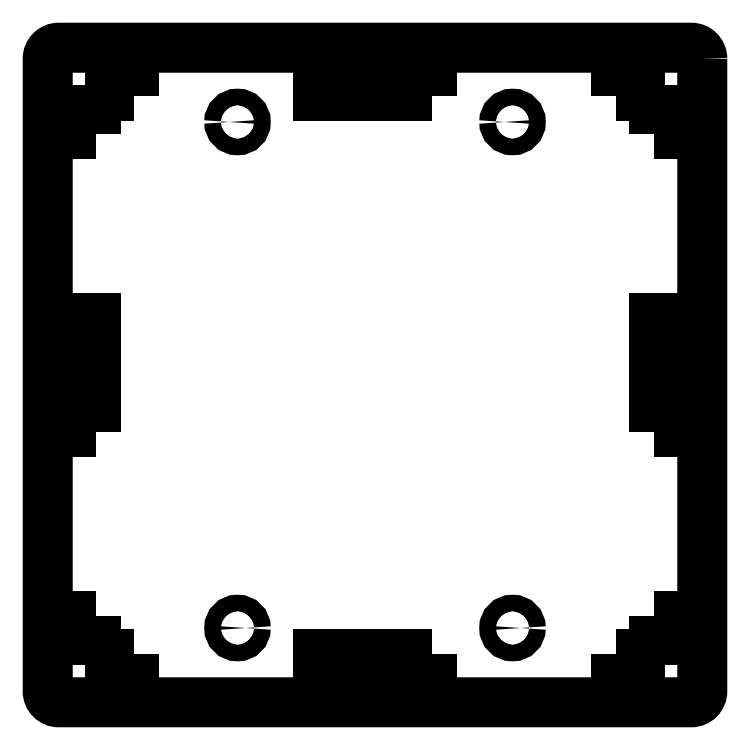
<metadata>
{"format":"dxf","ext":"dxf","renderer":"ezdxf+matplotlib","layout":"modelspace","background":"white","min_lineweight":24,"dpi":150}
</metadata>
<code>
0
SECTION
2
ENTITIES
0
POLYLINE
8
0
66
     1
10
0
20
0
30
0
70
     1
0
VERTEX
8
0
10
2996
20
1723
30
0
42
-1
0
VERTEX
8
0
10
2999
20
1723
30
0
42
-1
0
SEQEND
8
0
0
POLYLINE
8
0
66
     1
10
0
20
0
30
0
70
     1
0
VERTEX
8
0
10
3046
20
1723
30
0
42
-1
0
VERTEX
8
0
10
3049
20
1723
30
0
42
-1
0
SEQEND
8
0
0
POLYLINE
8
0
66
     1
10
0
20
0
30
0
70
     1
0
VERTEX
8
0
10
2999
20
1631
30
0
42
-1
0
VERTEX
8
0
10
2996
20
1631
30
0
42
-1
0
SEQEND
8
0
0
POLYLINE
8
0
66
     1
10
0
20
0
30
0
70
     1
0
VERTEX
8
0
10
3049
20
1631
30
0
42
-1
0
VERTEX
8
0
10
3046
20
1631
30
0
42
-1
0
SEQEND
8
0
0
POLYLINE
8
0
66
     1
10
0
20
0
30
0
70
     1
0
VERTEX
8
0
10
3082
20
1735
30
0
42
0.4142
0
VERTEX
8
0
10
3080
20
1737
30
0
0
VERTEX
8
0
10
2965
20
1737
30
0
42
0.4142
0
VERTEX
8
0
10
2963
20
1735
30
0
0
VERTEX
8
0
10
2963
20
1620
30
0
42
0.4142
0
VERTEX
8
0
10
2965
20
1618
30
0
0
VERTEX
8
0
10
3080
20
1618
30
0
42
0.4142
0
VERTEX
8
0
10
3082
20
1620
30
0
0
SEQEND
8
0
0
POLYLINE
8
0
66
     1
10
0
20
0
30
0
70
     1
0
VERTEX
8
0
10
3033
20
1728
30
0
0
VERTEX
8
0
10
3013
20
1728
30
0
0
VERTEX
8
0
10
3013
20
1732
30
0
0
VERTEX
8
0
10
3033
20
1732
30
0
0
SEQEND
8
0
0
POLYLINE
8
0
66
     1
10
0
20
0
30
0
70
     1
0
VERTEX
8
0
10
3074
20
1667
30
0
0
VERTEX
8
0
10
3074
20
1688
30
0
0
VERTEX
8
0
10
3077
20
1688
30
0
0
VERTEX
8
0
10
3077
20
1667
30
0
0
SEQEND
8
0
0
POLYLINE
8
0
66
     1
10
0
20
0
30
0
70
     1
0
VERTEX
8
0
10
2972
20
1667
30
0
0
VERTEX
8
0
10
2969
20
1667
30
0
0
VERTEX
8
0
10
2969
20
1688
30
0
0
VERTEX
8
0
10
2972
20
1688
30
0
0
SEQEND
8
0
0
POLYLINE
8
0
66
     1
10
0
20
0
30
0
70
     1
0
VERTEX
8
0
10
3074
20
1721
30
0
0
VERTEX
8
0
10
3074
20
1725
30
0
0
VERTEX
8
0
10
3077
20
1725
30
0
0
VERTEX
8
0
10
3077
20
1721
30
0
0
SEQEND
8
0
0
POLYLINE
8
0
66
     1
10
0
20
0
30
0
70
     1
0
VERTEX
8
0
10
3067
20
1728
30
0
0
VERTEX
8
0
10
3067
20
1731
30
0
0
VERTEX
8
0
10
3071
20
1731
30
0
0
VERTEX
8
0
10
3071
20
1728
30
0
0
SEQEND
8
0
0
POLYLINE
8
0
66
     1
10
0
20
0
30
0
70
     1
0
VERTEX
8
0
10
3074
20
1633
30
0
0
VERTEX
8
0
10
3077
20
1633
30
0
0
VERTEX
8
0
10
3077
20
1629
30
0
0
VERTEX
8
0
10
3074
20
1629
30
0
0
SEQEND
8
0
0
POLYLINE
8
0
66
     1
10
0
20
0
30
0
70
     1
0
VERTEX
8
0
10
3067
20
1626
30
0
0
VERTEX
8
0
10
3071
20
1626
30
0
0
VERTEX
8
0
10
3071
20
1623
30
0
0
VERTEX
8
0
10
3067
20
1623
30
0
0
SEQEND
8
0
0
POLYLINE
8
0
66
     1
10
0
20
0
30
0
70
     1
0
VERTEX
8
0
10
2979
20
1626
30
0
0
VERTEX
8
0
10
2979
20
1623
30
0
0
VERTEX
8
0
10
2975
20
1623
30
0
0
VERTEX
8
0
10
2975
20
1626
30
0
0
SEQEND
8
0
0
POLYLINE
8
0
66
     1
10
0
20
0
30
0
70
     1
0
VERTEX
8
0
10
2972
20
1633
30
0
0
VERTEX
8
0
10
2972
20
1629
30
0
0
VERTEX
8
0
10
2969
20
1629
30
0
0
VERTEX
8
0
10
2969
20
1633
30
0
0
SEQEND
8
0
0
POLYLINE
8
0
66
     1
10
0
20
0
30
0
70
     1
0
VERTEX
8
0
10
2972
20
1721
30
0
0
VERTEX
8
0
10
2969
20
1721
30
0
0
VERTEX
8
0
10
2969
20
1725
30
0
0
VERTEX
8
0
10
2972
20
1725
30
0
0
SEQEND
8
0
0
POLYLINE
8
0
66
     1
10
0
20
0
30
0
70
     1
0
VERTEX
8
0
10
2979
20
1728
30
0
0
VERTEX
8
0
10
2975
20
1728
30
0
0
VERTEX
8
0
10
2975
20
1731
30
0
0
VERTEX
8
0
10
2979
20
1731
30
0
0
SEQEND
8
0
0
POLYLINE
8
0
66
     1
10
0
20
0
30
0
70
     1
0
VERTEX
8
0
10
3033
20
1627
30
0
0
VERTEX
8
0
10
3033
20
1623
30
0
0
VERTEX
8
0
10
3013
20
1623
30
0
0
VERTEX
8
0
10
3013
20
1627
30
0
0
SEQEND
8
0
0
ENDSEC
0
EOF

</code>
